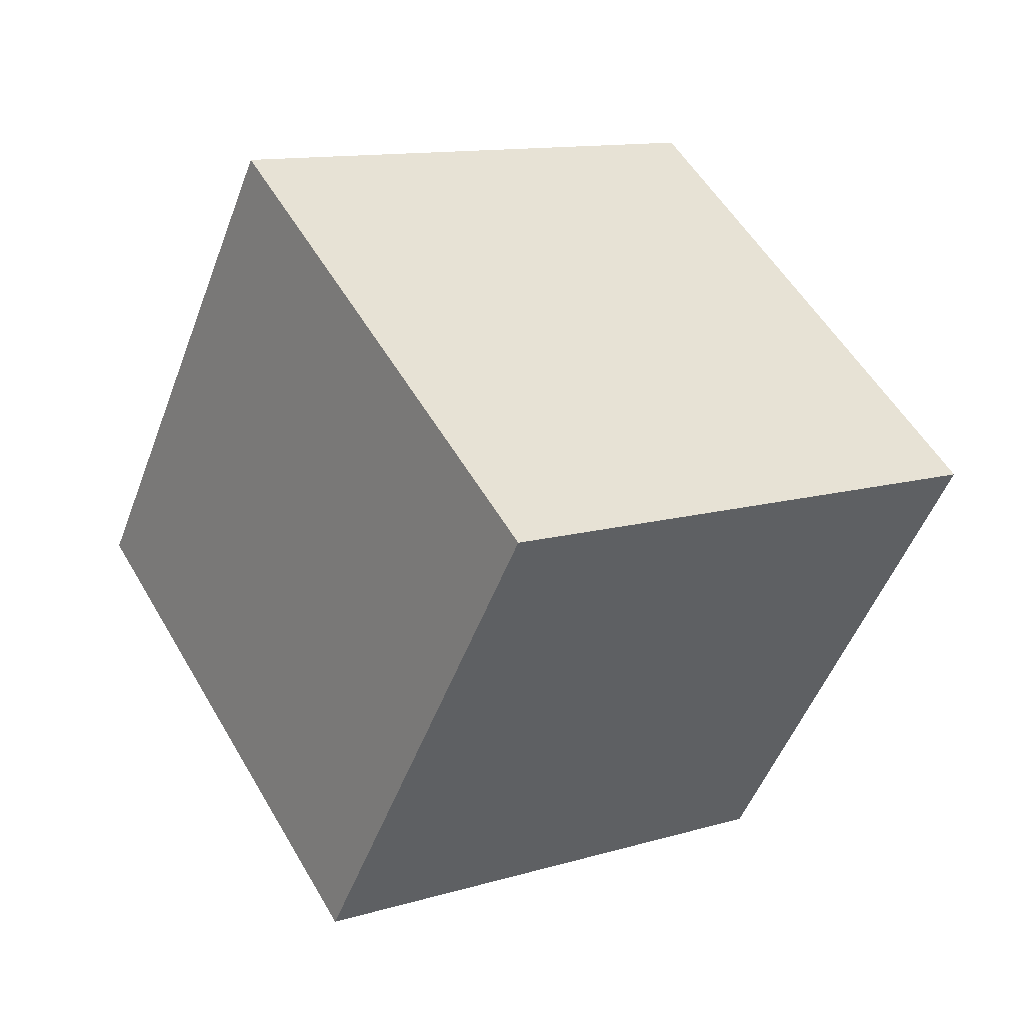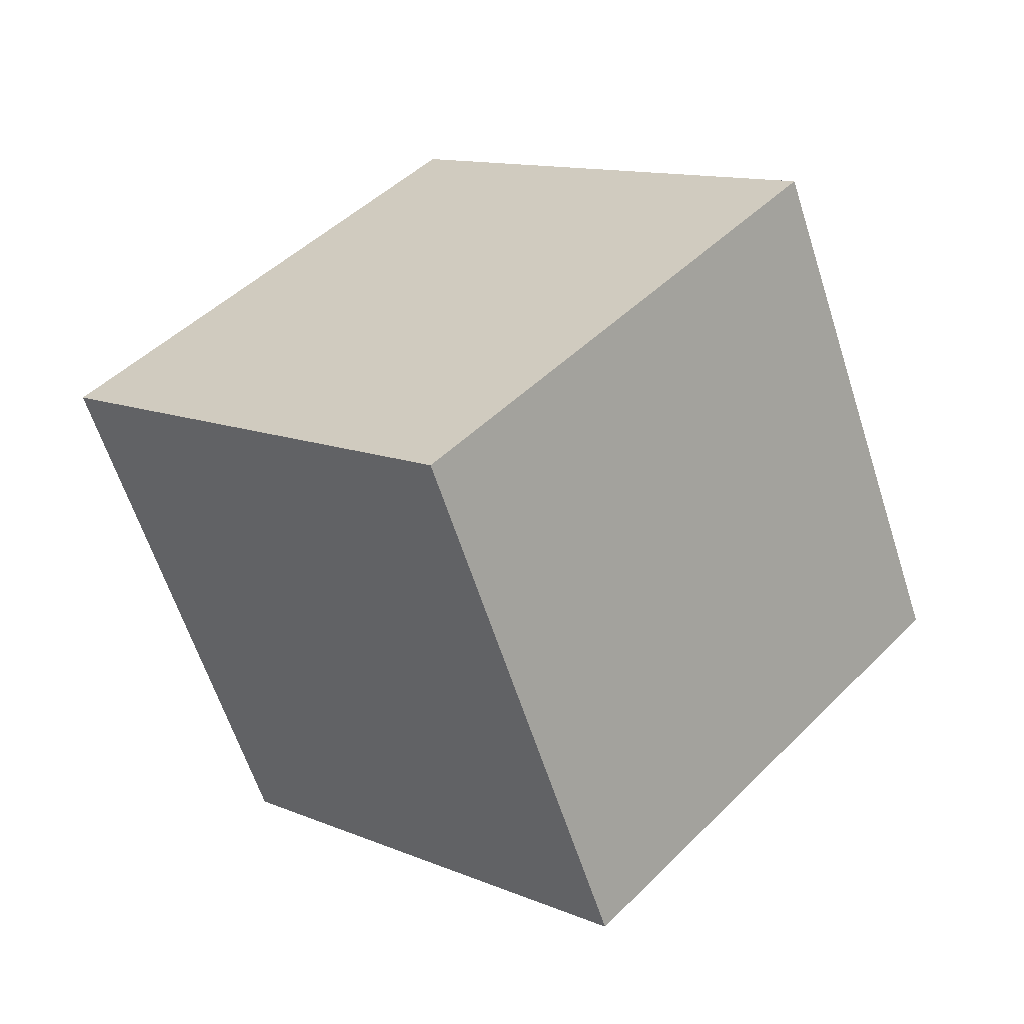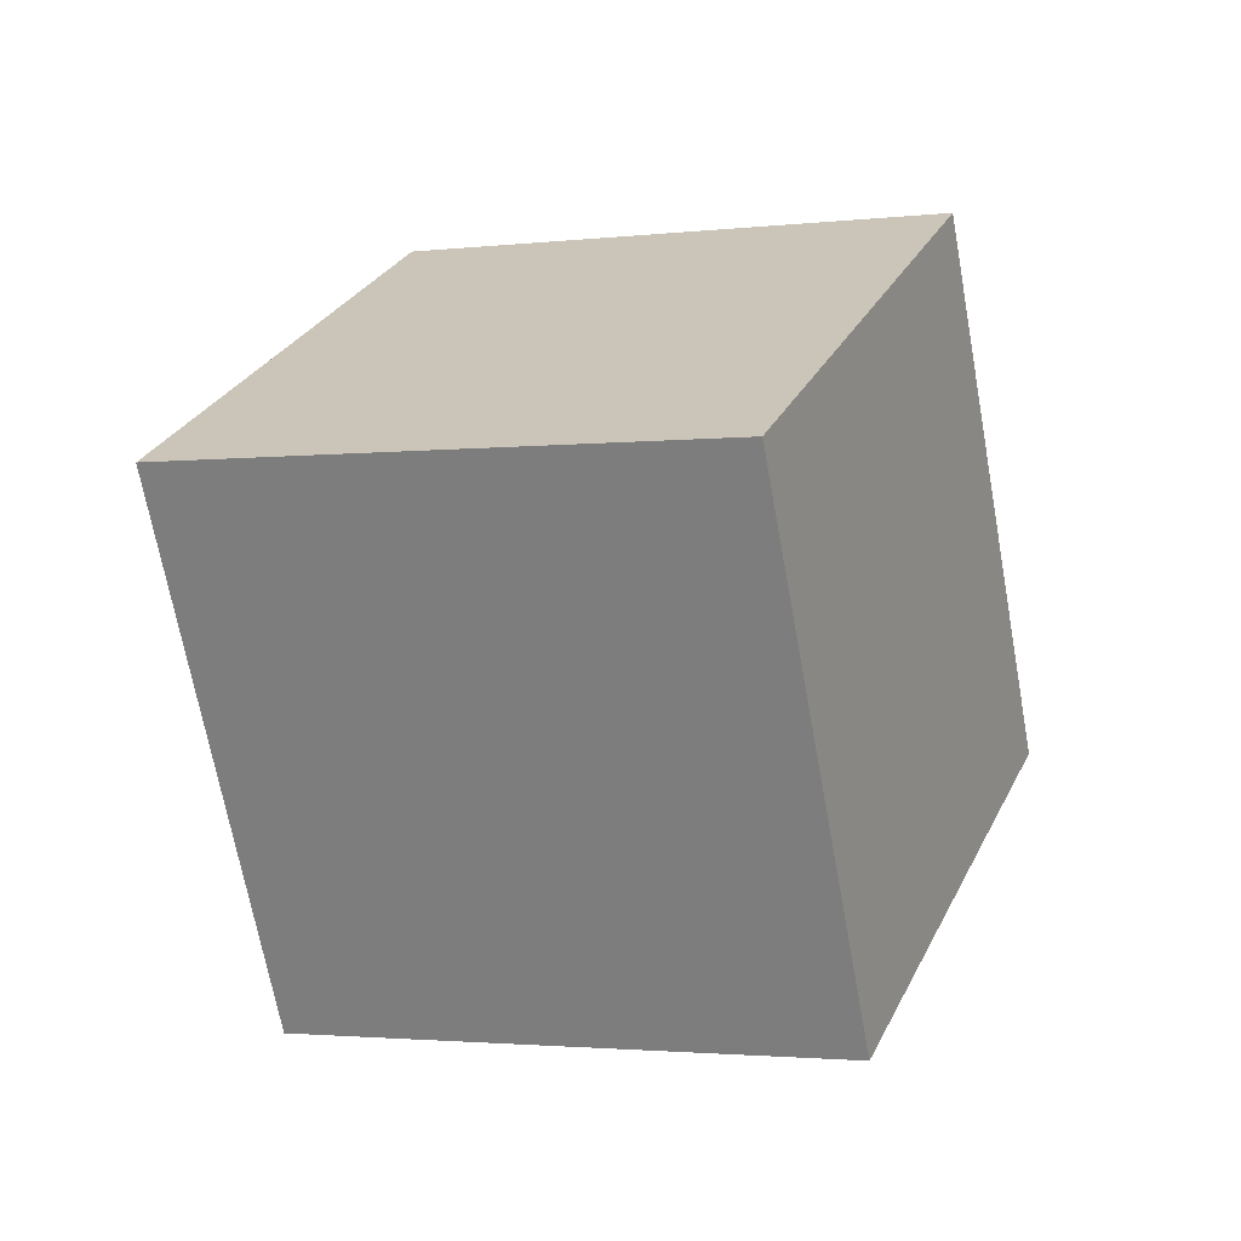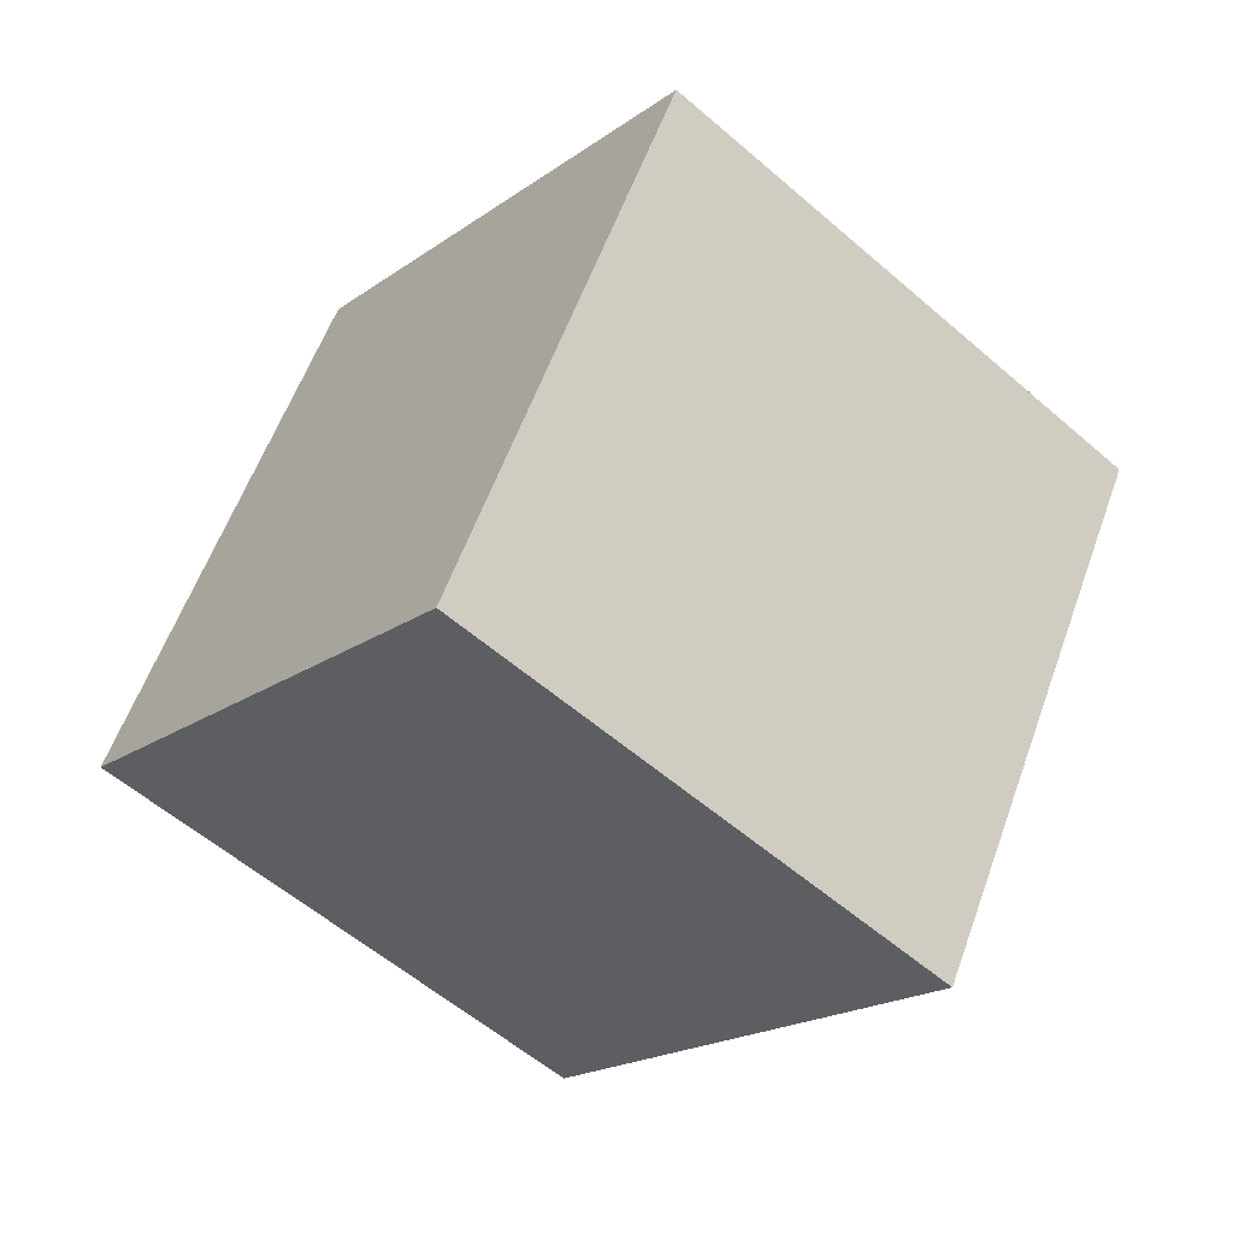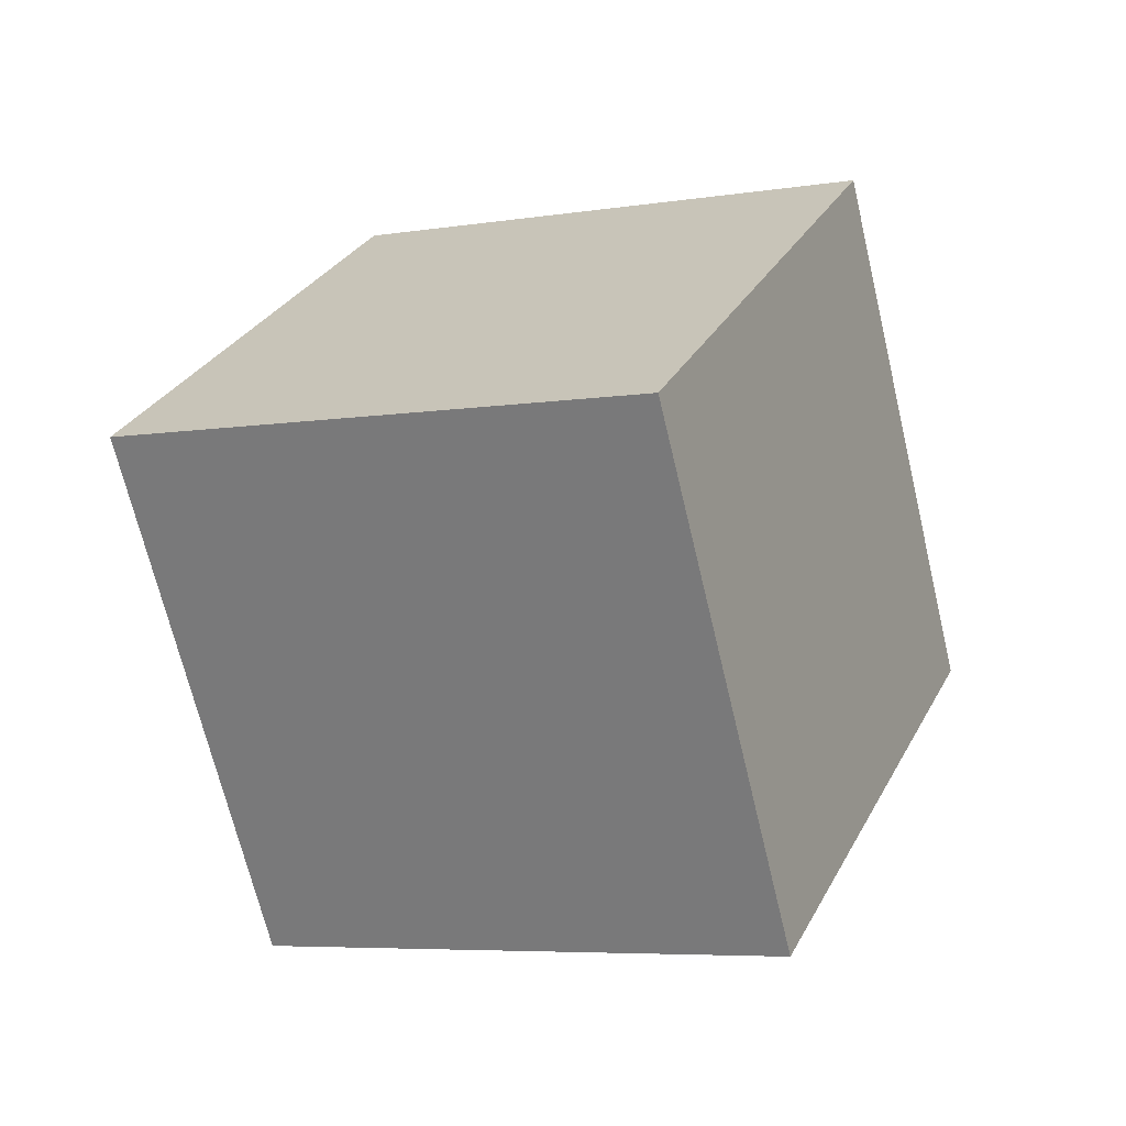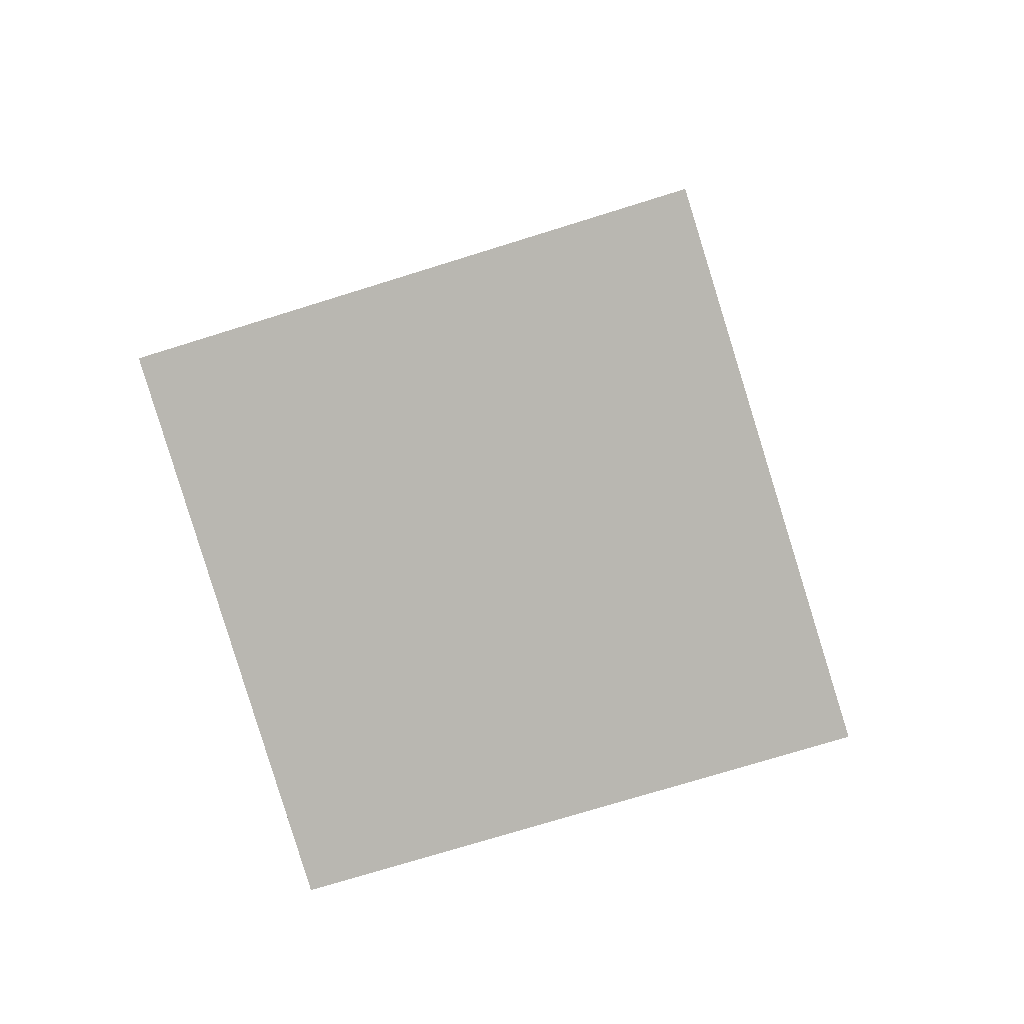
<metadata>
{"format":"obj","ext":"obj","renderer":"f3d","projection":"perspective","resolution":1024,"background":"white","views":[{"elev":42.1,"azim":-7.8,"up":"+Y"},{"elev":13.5,"azim":116.4,"up":"+Z"},{"elev":1.6,"azim":93.5,"up":"+Z"},{"elev":-29.4,"azim":-14.7,"up":"+Y"},{"elev":-69.0,"azim":-6.5,"up":"+Z"},{"elev":77.7,"azim":96.6,"up":"+Y"}]}
</metadata>
<code>
v -9.402 -2.17 8.826
v -0.7308 -5.183 4.859
v -6.018 7.237 9.078
v 2.653 4.224 5.111
v -13.06 -0.6094 -0.3501
v -4.387 -3.622 -4.317
v -9.674 8.797 -0.09794
v -1.003 5.785 -4.065
f 2 4 1
f 5 2 1
f 1 4 3
f 3 5 1
f 2 8 4
f 6 2 5
f 6 8 2
f 4 8 3
f 7 5 3
f 3 8 7
f 7 6 5
f 8 6 7

</code>
